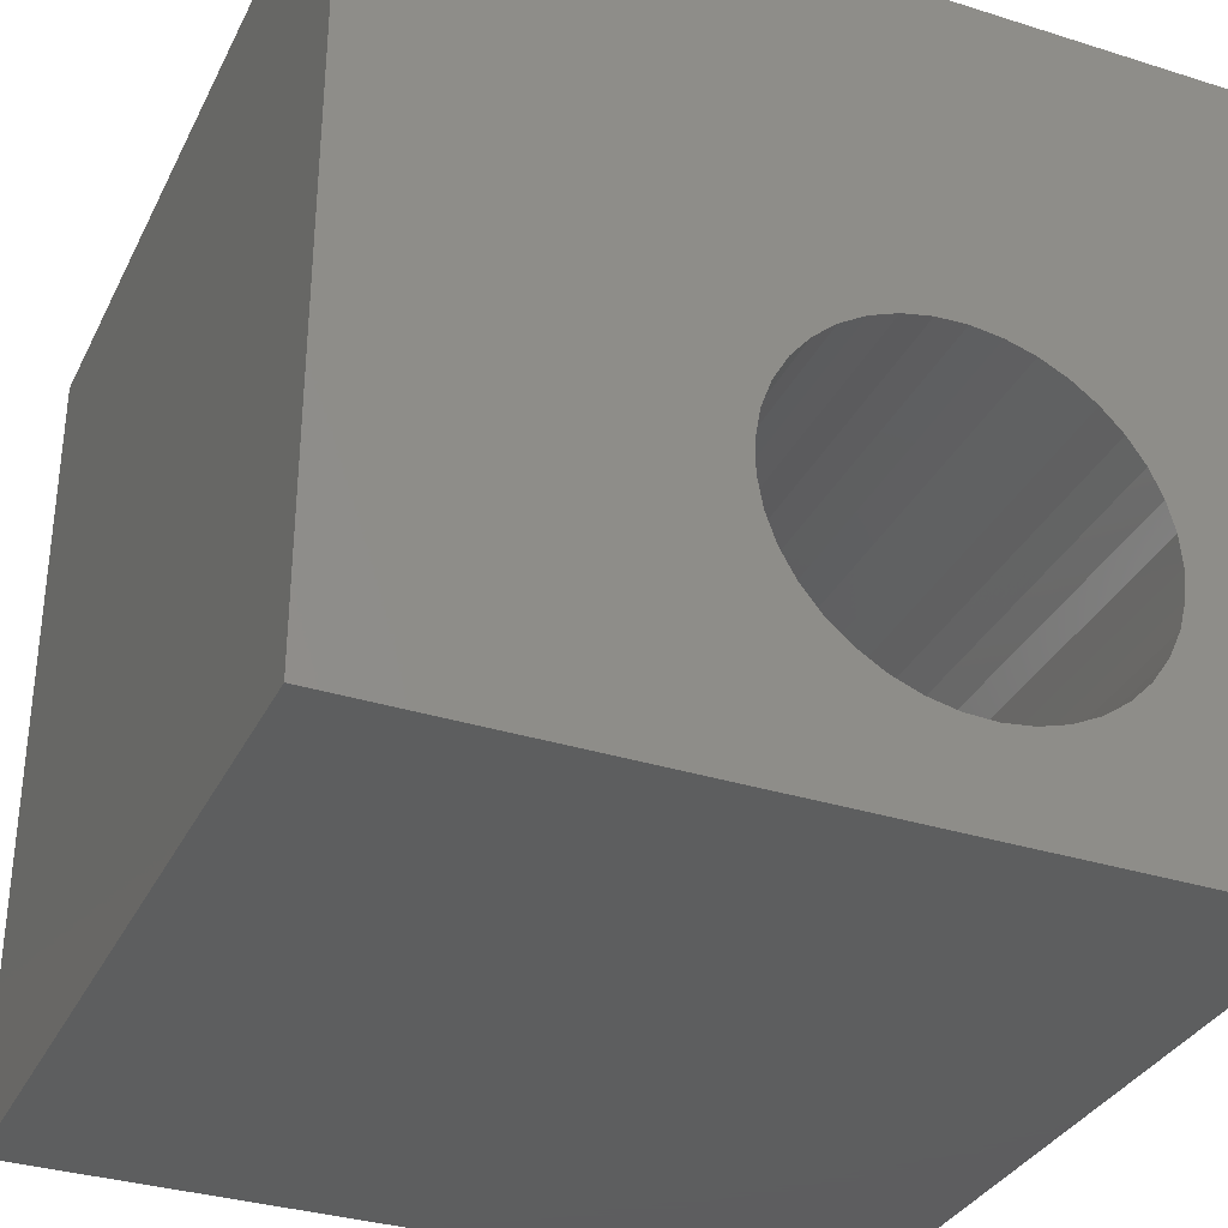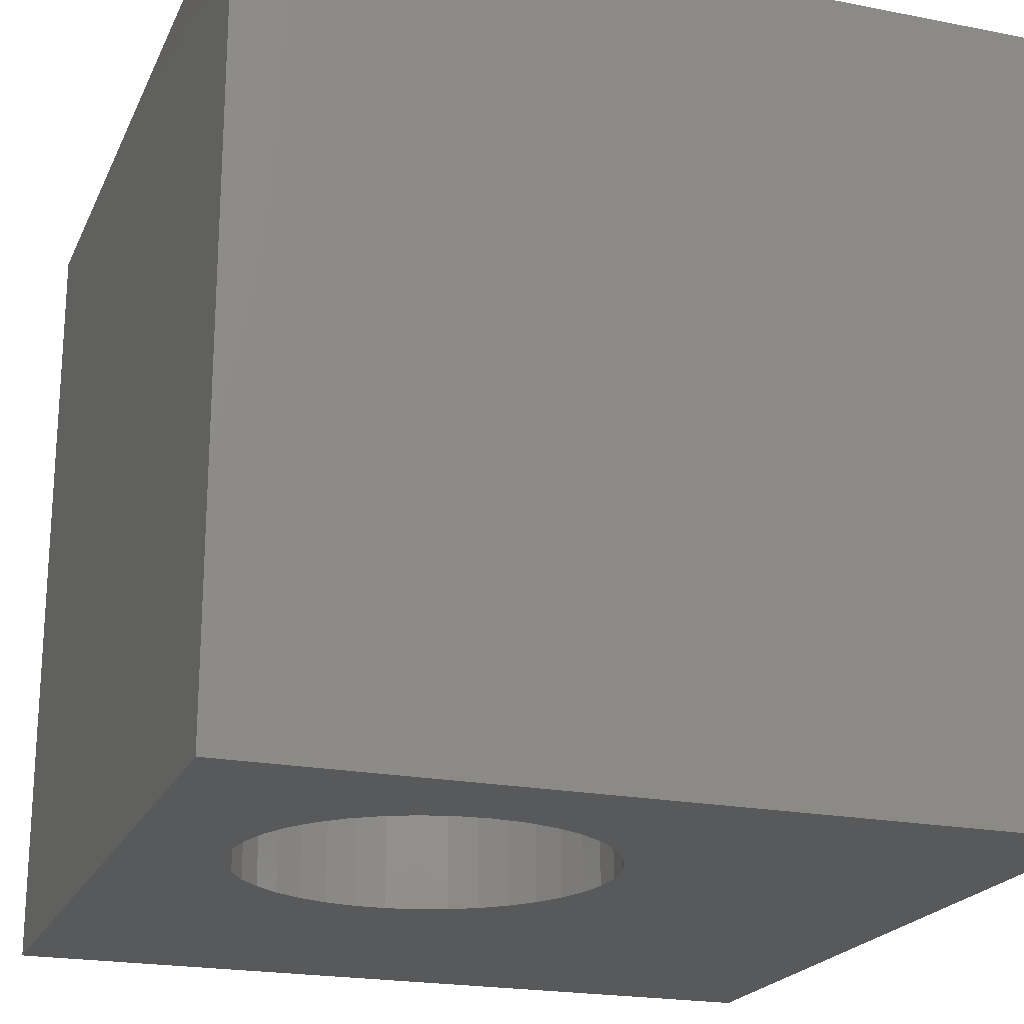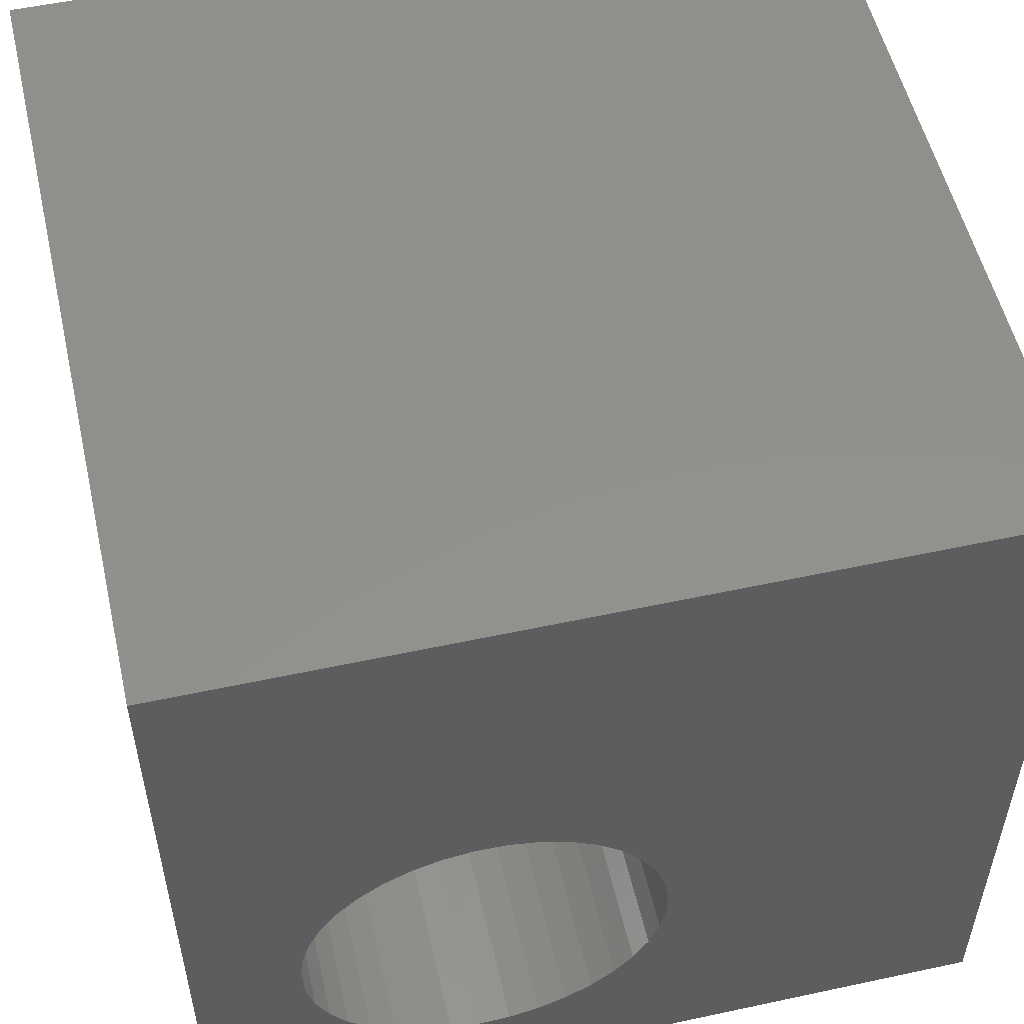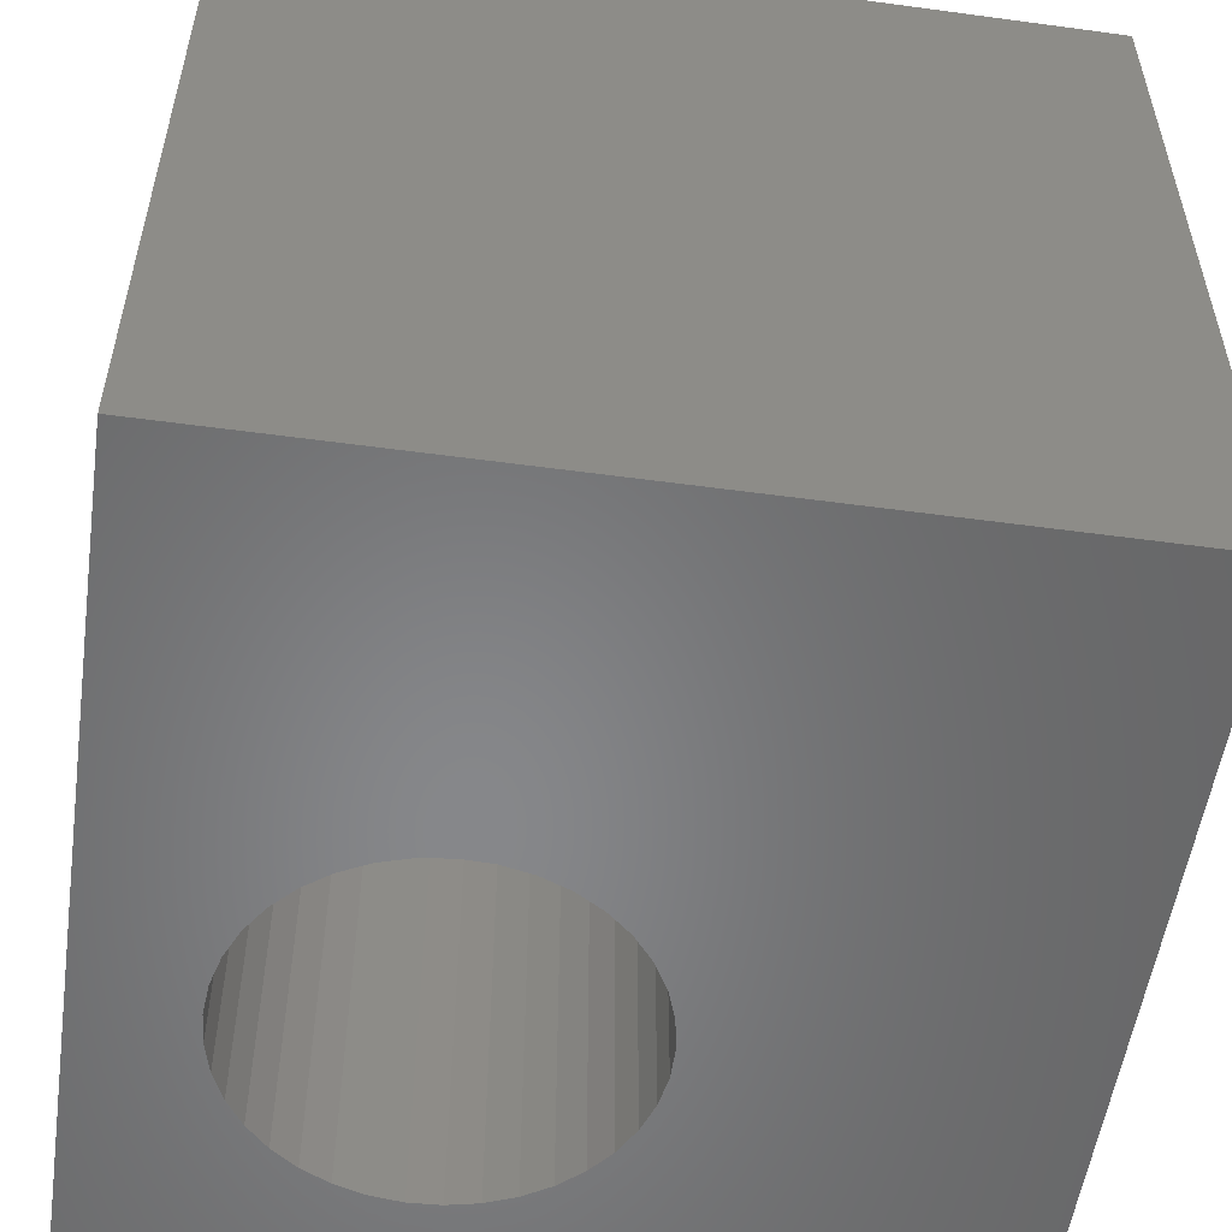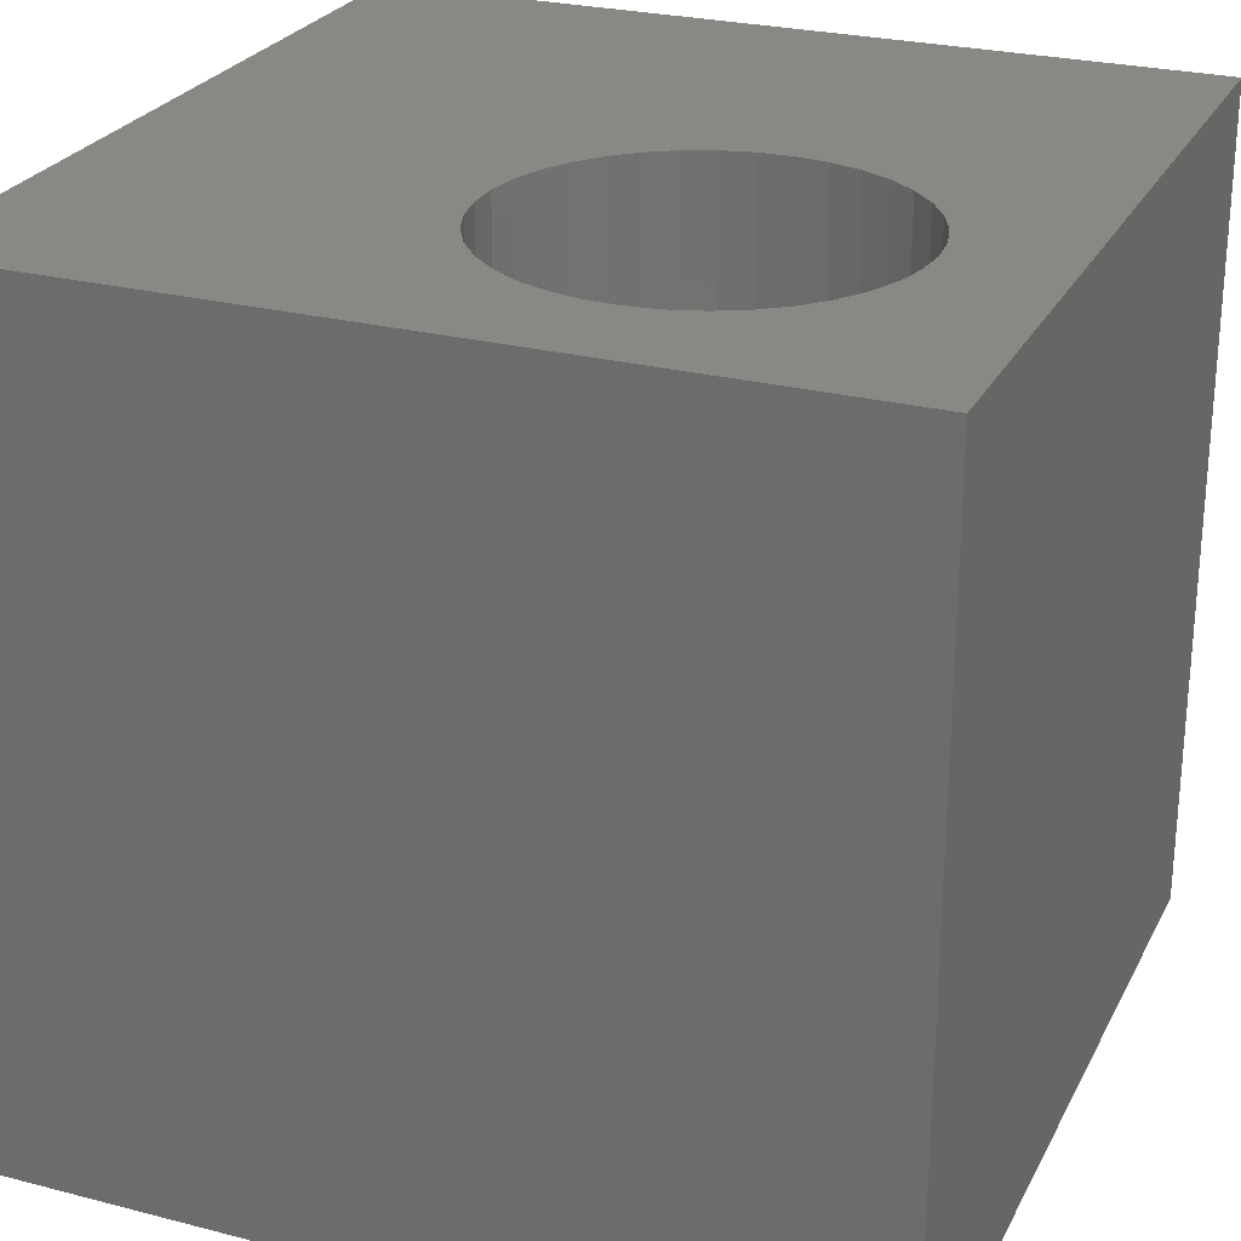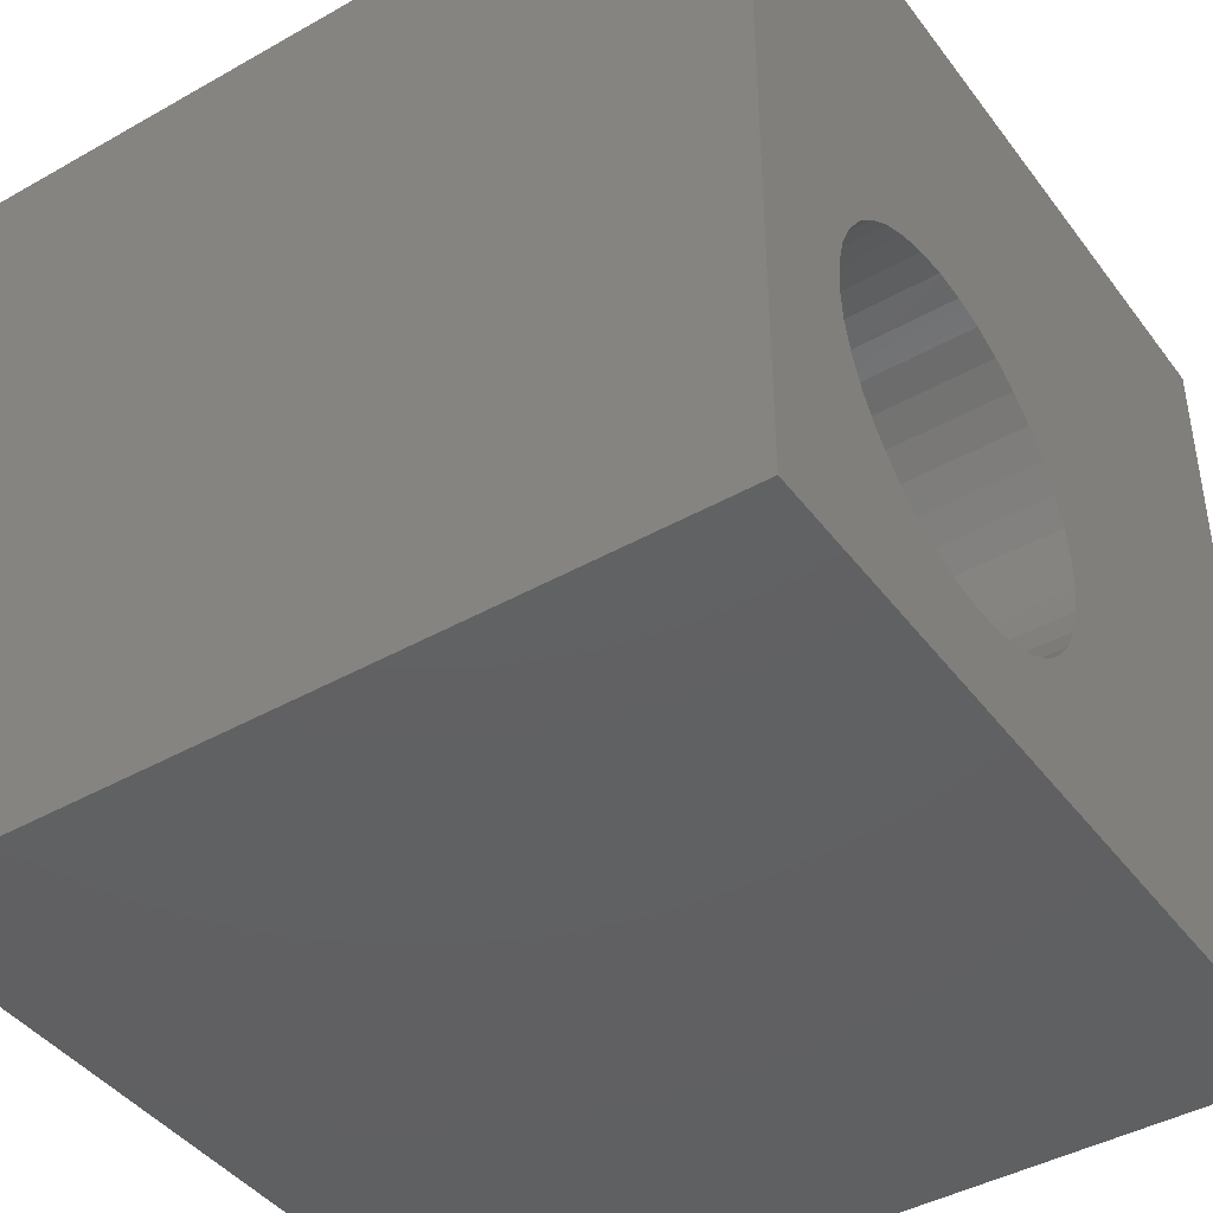
<metadata>
{"format":"stl","ext":"stl","renderer":"f3d","projection":"perspective","resolution":1024,"background":"white","views":[{"elev":-33.5,"azim":-23.3,"up":"+Y"},{"elev":-21.1,"azim":70.7,"up":"+Z"},{"elev":53.9,"azim":167.1,"up":"+Y"},{"elev":-54.1,"azim":171.8,"up":"+Z"},{"elev":26.0,"azim":22.2,"up":"+Z"},{"elev":-42.8,"azim":123.9,"up":"+Y"}]}
</metadata>
<code>
# stl→obj: 82 verts, 164 faces
v 0 10 10
v 0 10 0
v 0 0 10
v 0 0 0
v 7.297 1.38 10
v 6.934 1.269 10
v 10 0 10
v 8.573 2.712 10
v 8.417 2.366 10
v 8.204 2.051 10
v 5.13 1.658 10
v 4.845 1.909 10
v 7.941 1.777 10
v 7.636 1.551 10
v 5.454 1.458 10
v 5.13 5.259 10
v 5.454 5.458 10
v 6.934 5.647 10
v 7.297 5.536 10
v 10 10 10
v 7.636 5.365 10
v 7.941 5.139 10
v 5.806 5.6 10
v 6.177 5.68 10
v 6.557 5.696 10
v 8.204 4.865 10
v 8.417 4.55 10
v 8.573 4.204 10
v 6.557 1.221 10
v 6.177 1.237 10
v 5.806 1.317 10
v 8.669 3.837 10
v 8.701 3.458 10
v 8.669 3.08 10
v 4.606 2.204 10
v 4.421 2.536 10
v 4.294 2.894 10
v 4.421 4.381 10
v 4.606 4.712 10
v 4.845 5.008 10
v 4.23 3.268 10
v 4.23 3.648 10
v 4.294 4.023 10
v 10 10 0
v 10 0 0
v 8.417 4.55 0
v 8.204 4.865 0
v 4.23 3.268 0
v 4.294 2.894 0
v 4.421 2.536 0
v 4.606 2.204 0
v 7.636 1.551 0
v 7.297 1.38 0
v 6.934 1.269 0
v 8.417 2.366 0
v 8.573 2.712 0
v 8.573 4.204 0
v 7.941 5.139 0
v 7.636 5.365 0
v 7.297 5.536 0
v 5.806 5.6 0
v 5.454 5.458 0
v 4.845 1.909 0
v 5.13 1.658 0
v 5.454 1.458 0
v 7.941 1.777 0
v 8.204 2.051 0
v 6.934 5.647 0
v 6.557 5.696 0
v 6.177 5.68 0
v 5.13 5.259 0
v 4.845 5.008 0
v 4.606 4.712 0
v 5.806 1.317 0
v 6.177 1.237 0
v 6.557 1.221 0
v 4.421 4.381 0
v 4.294 4.023 0
v 4.23 3.648 0
v 8.669 3.08 0
v 8.701 3.458 0
v 8.669 3.837 0
f 1 2 3
f 3 2 4
f 5 6 7
f 8 9 7
f 7 9 10
f 11 12 3
f 10 13 7
f 7 13 14
f 7 14 5
f 11 3 15
f 1 16 17
f 18 19 20
f 20 19 21
f 20 21 22
f 17 23 1
f 1 23 24
f 1 24 20
f 20 24 25
f 20 25 18
f 22 26 20
f 20 26 27
f 20 27 28
f 6 29 7
f 7 29 30
f 7 30 3
f 3 30 31
f 3 31 15
f 28 32 20
f 20 32 33
f 20 33 7
f 7 33 34
f 7 34 8
f 12 35 3
f 3 35 36
f 3 36 37
f 38 39 1
f 1 39 40
f 1 40 16
f 37 41 3
f 3 41 42
f 3 42 1
f 1 42 43
f 1 43 38
f 44 20 45
f 45 20 7
f 46 47 44
f 48 49 4
f 4 49 50
f 4 50 51
f 52 45 53
f 53 45 54
f 45 55 56
f 46 44 57
f 47 58 44
f 44 58 59
f 44 59 60
f 2 61 62
f 51 63 4
f 4 63 64
f 4 64 65
f 52 66 45
f 45 66 67
f 45 67 55
f 60 68 44
f 44 68 69
f 44 69 2
f 2 69 70
f 2 70 61
f 62 71 2
f 2 71 72
f 2 72 73
f 65 74 4
f 4 74 75
f 4 75 45
f 45 75 76
f 45 76 54
f 73 77 2
f 2 77 78
f 2 78 4
f 4 78 79
f 4 79 48
f 56 80 45
f 45 80 81
f 45 81 44
f 44 81 82
f 44 82 57
f 20 44 1
f 1 44 2
f 45 7 4
f 4 7 3
f 80 33 81
f 81 33 32
f 81 32 82
f 82 32 28
f 82 28 57
f 57 28 27
f 57 27 46
f 46 27 26
f 46 26 47
f 47 26 22
f 47 22 58
f 58 22 21
f 58 21 59
f 59 21 19
f 59 19 60
f 60 19 18
f 60 18 68
f 68 18 25
f 68 25 69
f 69 25 24
f 69 24 70
f 70 24 23
f 70 23 61
f 61 23 17
f 61 17 62
f 62 17 16
f 62 16 71
f 71 16 40
f 71 40 72
f 72 40 39
f 72 39 73
f 73 39 38
f 73 38 77
f 77 38 43
f 77 43 78
f 78 43 42
f 78 42 79
f 79 42 41
f 79 41 48
f 48 41 37
f 48 37 49
f 49 37 36
f 49 36 50
f 50 36 35
f 50 35 51
f 51 35 12
f 51 12 63
f 63 12 11
f 63 11 64
f 64 11 15
f 64 15 65
f 65 15 31
f 65 31 74
f 74 31 30
f 74 30 75
f 75 30 29
f 75 29 76
f 76 29 6
f 76 6 54
f 54 6 5
f 54 5 53
f 53 5 14
f 53 14 52
f 52 14 13
f 52 13 66
f 66 13 10
f 66 10 67
f 67 10 9
f 67 9 55
f 55 9 8
f 55 8 56
f 56 8 34
f 56 34 80
f 80 34 33

</code>
